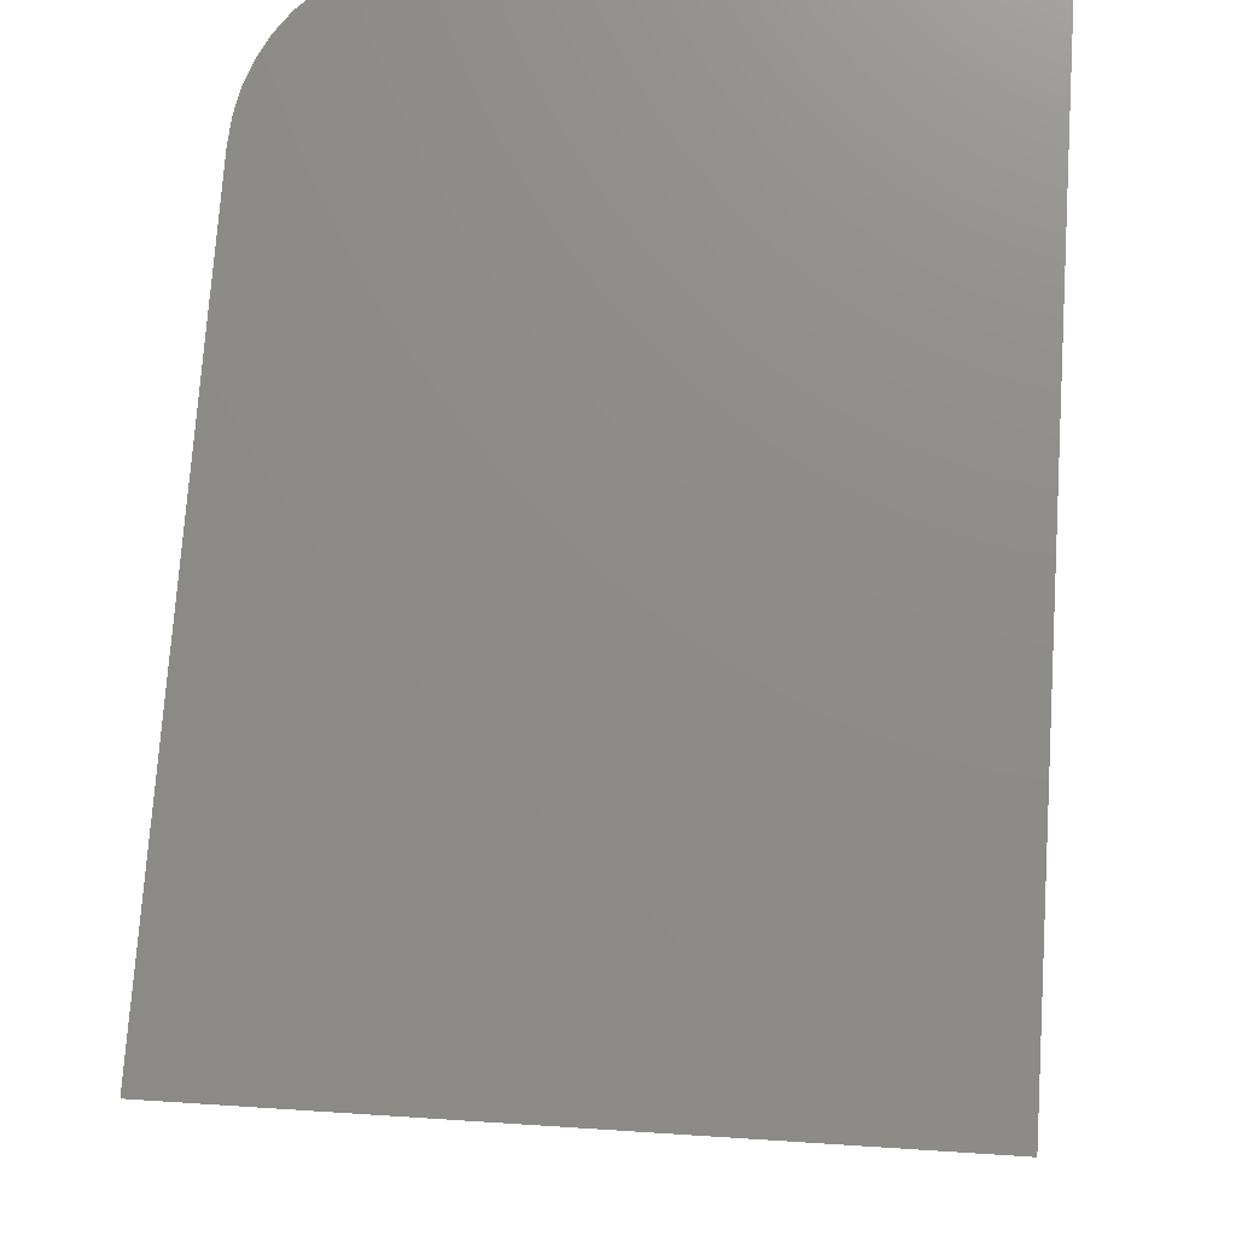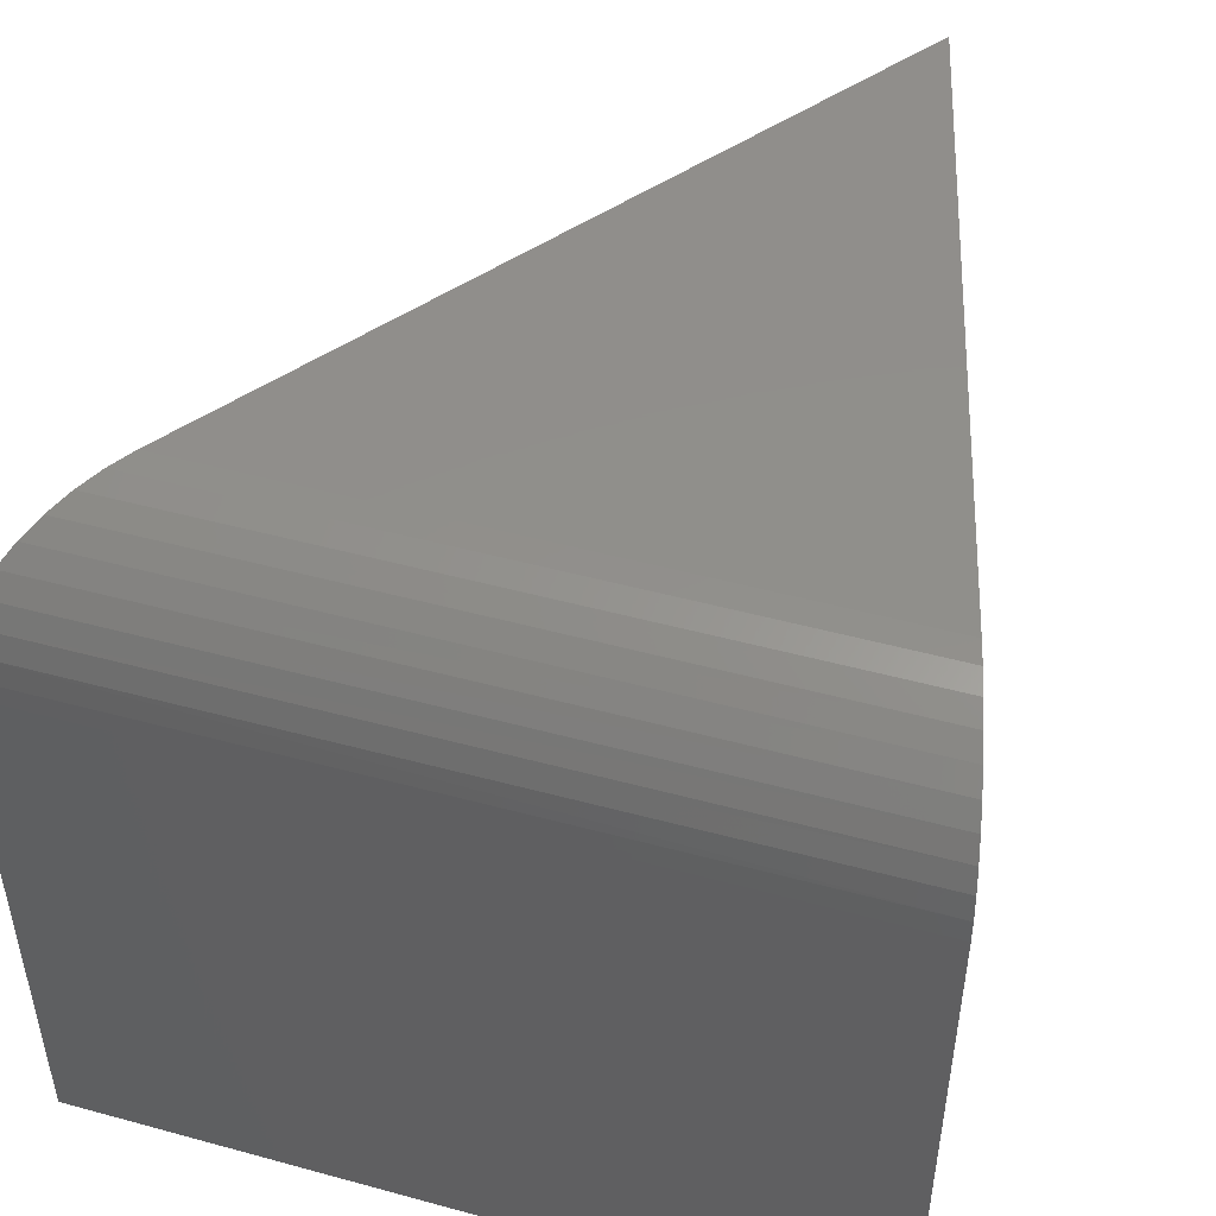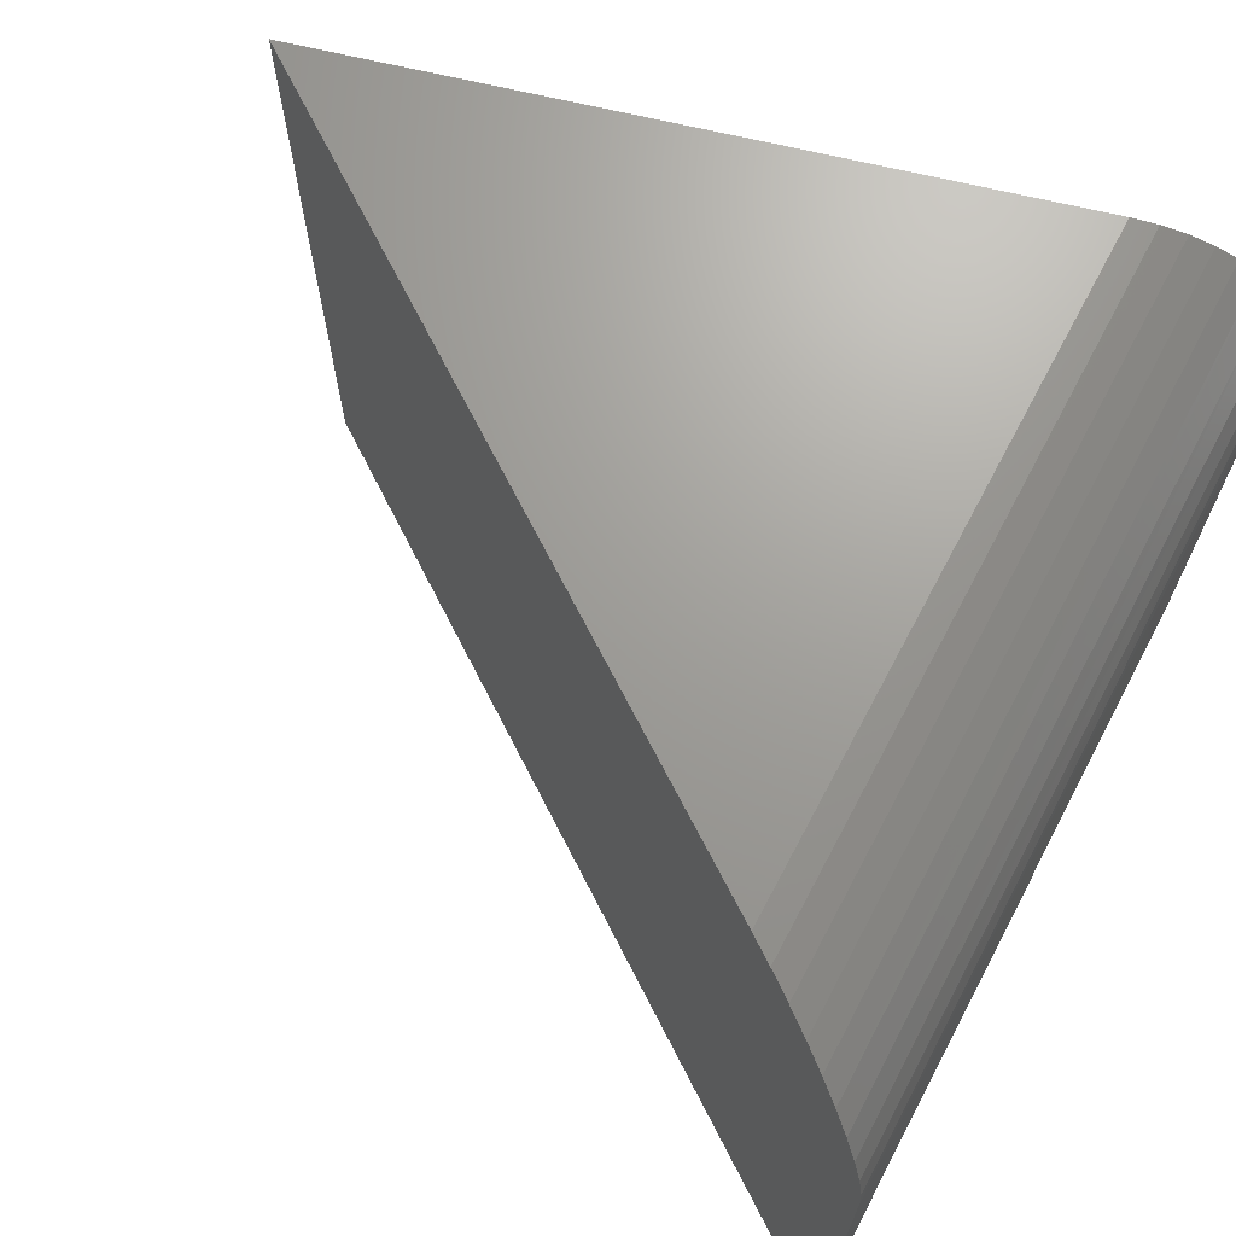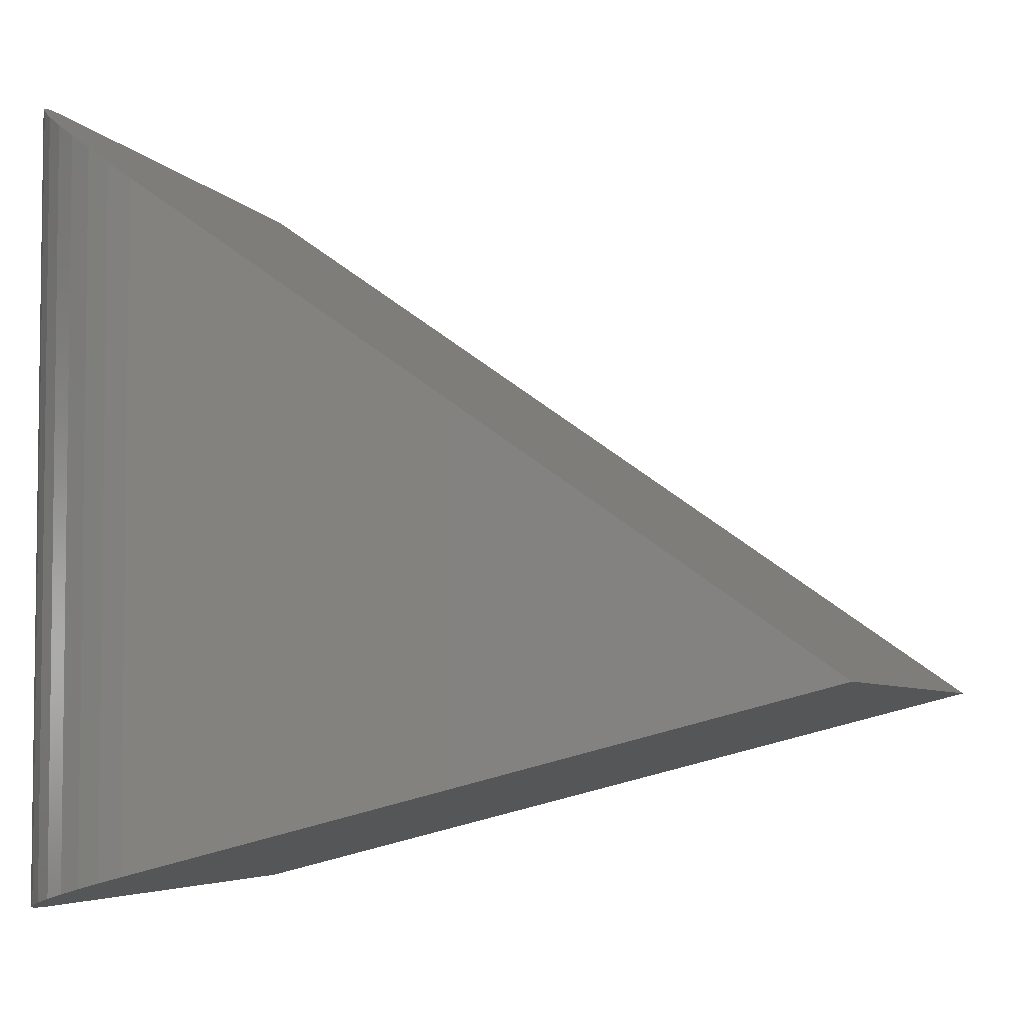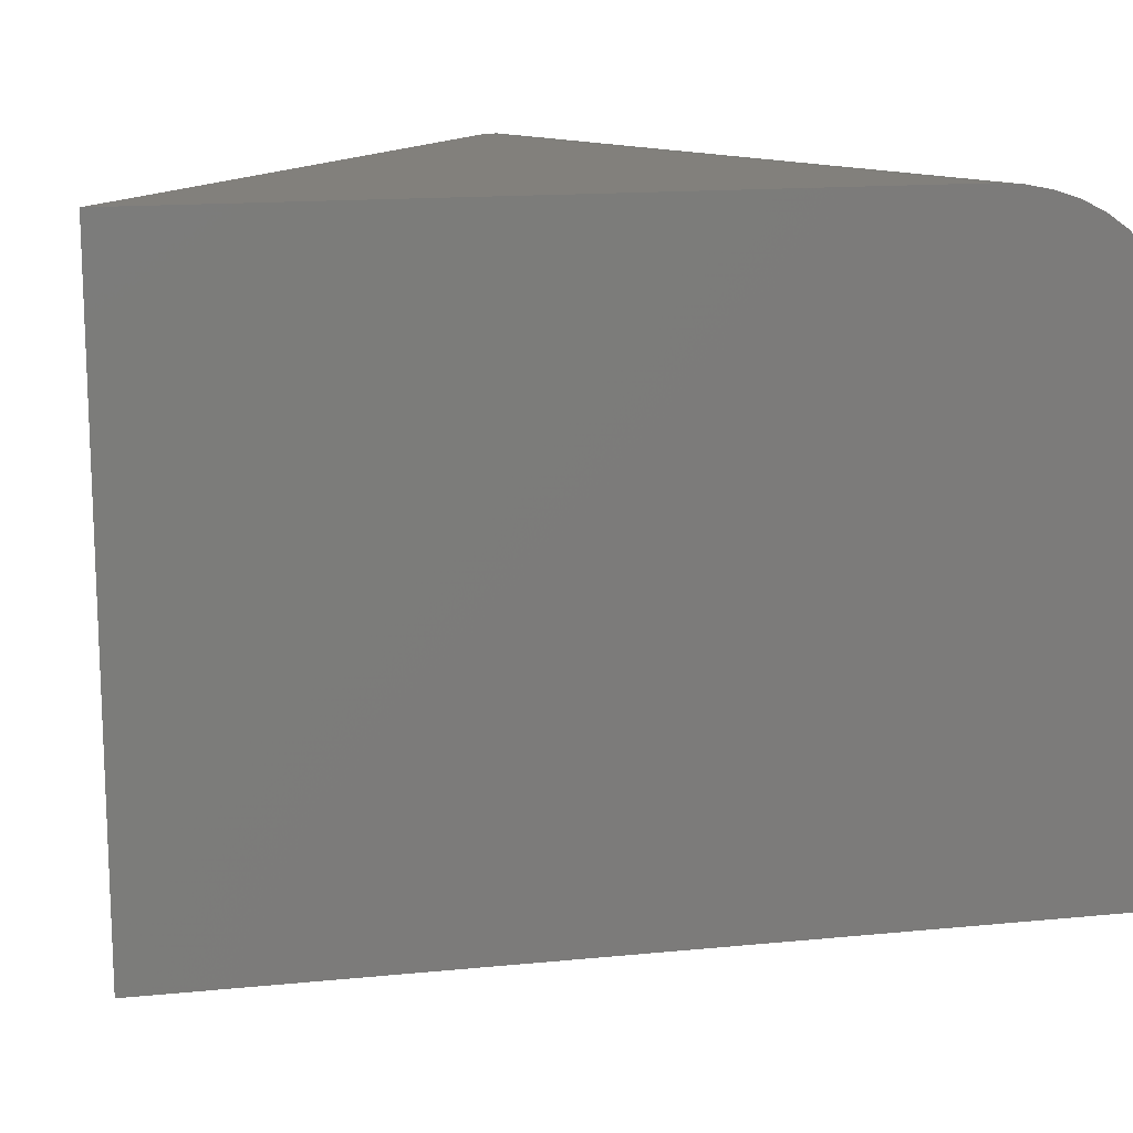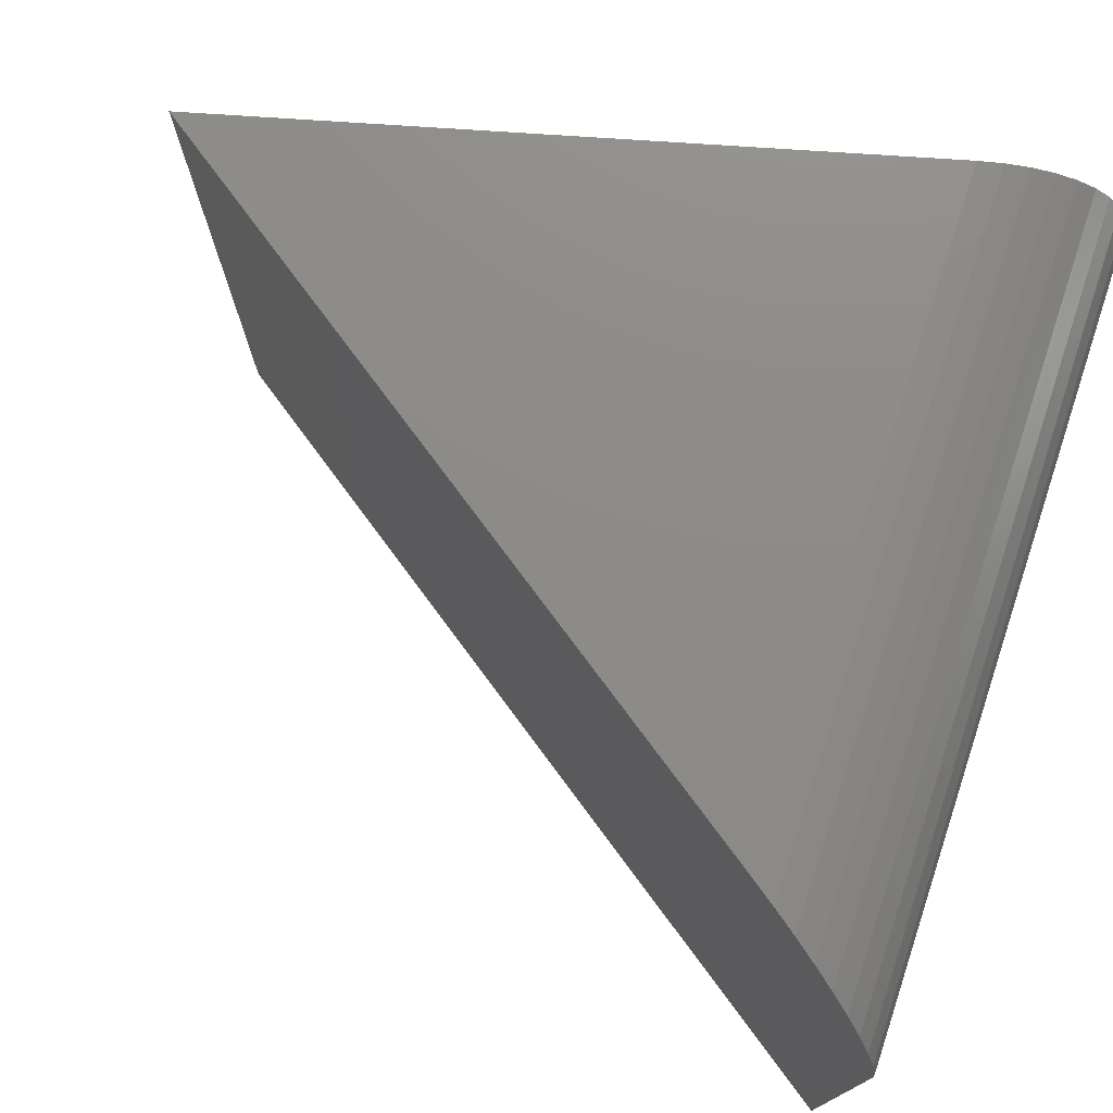
<metadata>
{"format":"stl","ext":"stl","renderer":"f3d","projection":"perspective","resolution":1024,"background":"white","views":[{"elev":39.1,"azim":94.8,"up":"+Y"},{"elev":48.1,"azim":-73.0,"up":"+Z"},{"elev":68.8,"azim":-152.1,"up":"+Z"},{"elev":-4.9,"azim":17.3,"up":"+Y"},{"elev":14.7,"azim":132.7,"up":"+Z"},{"elev":75.7,"azim":-161.7,"up":"+Z"}]}
</metadata>
<code>
# stl→obj: 26 verts, 48 faces
v 0.1338 -0.3057 0.1875
v 0.3079 -0.2605 0.1875
v 0.1338 -0.138 0.1875
v 0.09474 -0.1105 0.1484
v 0.09474 -0.1105 0
v 0.09474 -0.3158 0.1484
v 0.09474 -0.3158 0
v 0.09509 -0.1108 0.1537
v 0.09641 -0.1117 0.1598
v 0.0987 -0.1133 0.1656
v 0.1019 -0.1156 0.171
v 0.1059 -0.1184 0.1758
v 0.1106 -0.1217 0.1799
v 0.1159 -0.1254 0.1832
v 0.1217 -0.1295 0.1856
v 0.1277 -0.1337 0.187
v 0.3079 -0.2605 0
v 0.106 -0.3129 0.1759
v 0.1217 -0.3088 0.1856
v 0.116 -0.3103 0.1832
v 0.1107 -0.3116 0.18
v 0.1277 -0.3072 0.187
v 0.1021 -0.3139 0.1712
v 0.09887 -0.3147 0.1659
v 0.09655 -0.3153 0.1602
v 0.09516 -0.3157 0.1542
f 1 2 3
f 4 5 6
f 6 5 7
f 4 8 9
f 5 4 9
f 5 9 10
f 5 10 11
f 5 11 12
f 5 12 13
f 5 13 14
f 5 14 15
f 5 15 16
f 5 16 3
f 5 3 2
f 5 2 17
f 18 19 20
f 18 20 21
f 17 2 1
f 17 1 22
f 17 22 7
f 22 19 18
f 22 18 23
f 22 23 24
f 22 24 25
f 22 25 26
f 22 26 6
f 22 6 7
f 1 16 22
f 1 3 16
f 9 24 10
f 10 24 23
f 10 23 11
f 11 23 18
f 11 18 12
f 12 18 21
f 12 21 13
f 13 21 20
f 13 20 14
f 14 20 19
f 14 19 15
f 15 19 22
f 15 22 16
f 4 6 8
f 8 6 26
f 8 26 9
f 9 26 25
f 9 25 24
f 5 17 7

</code>
